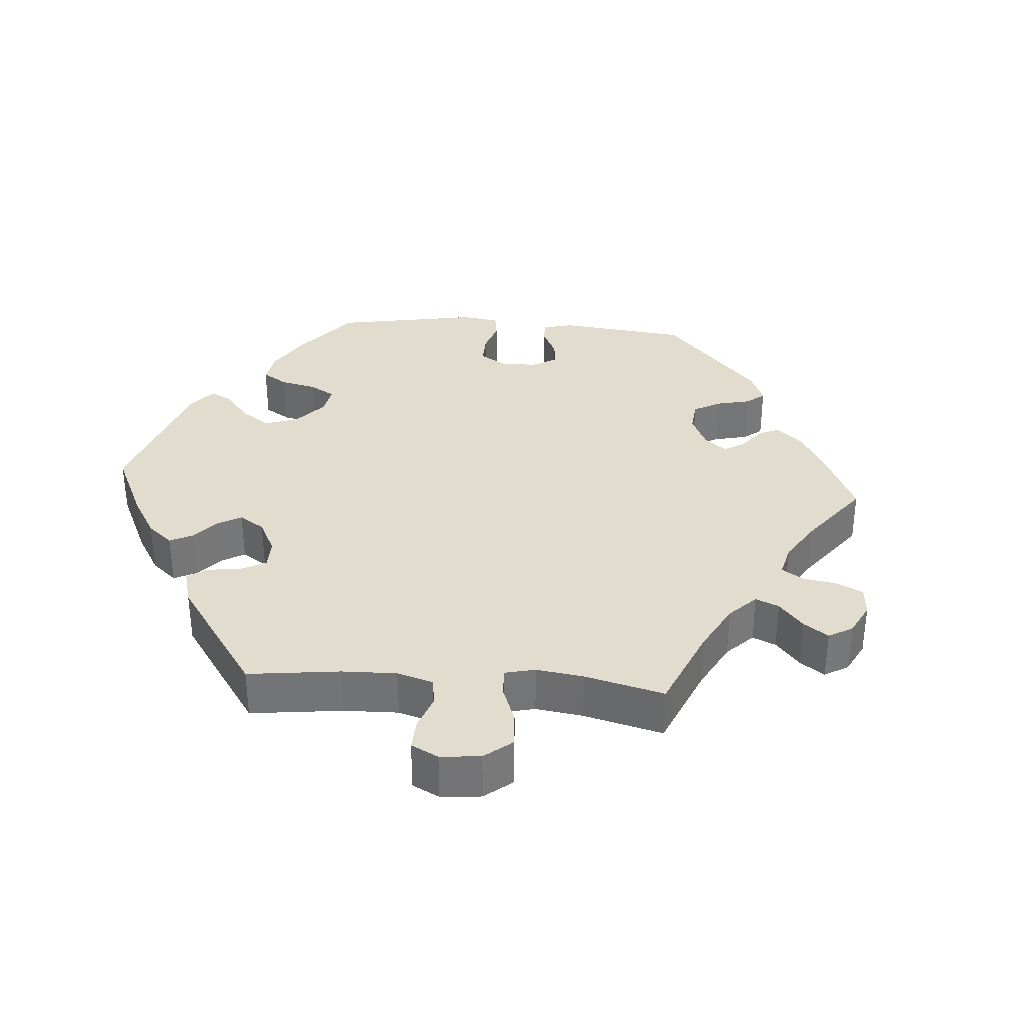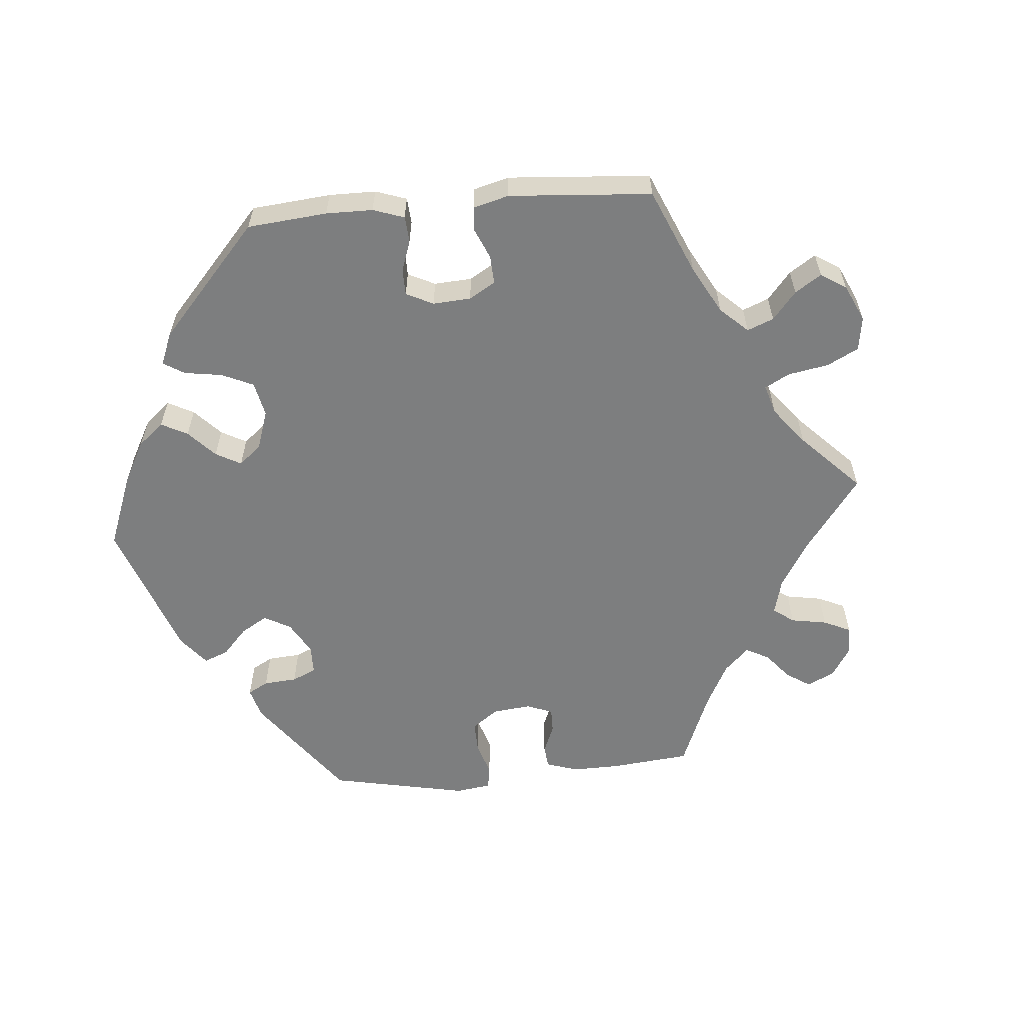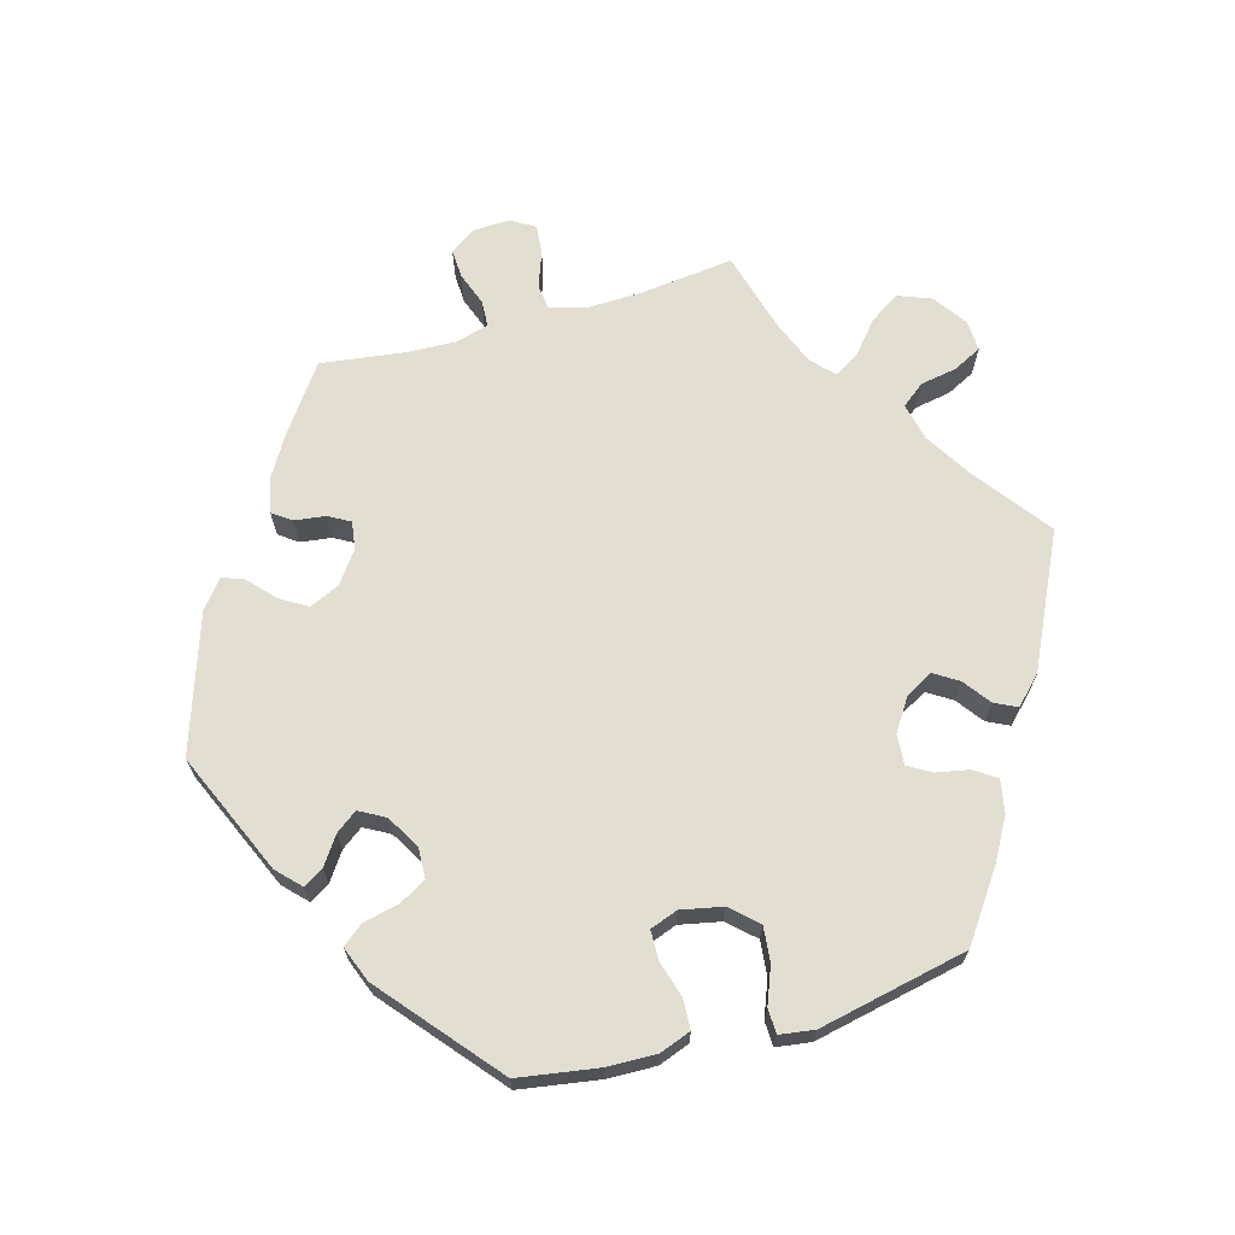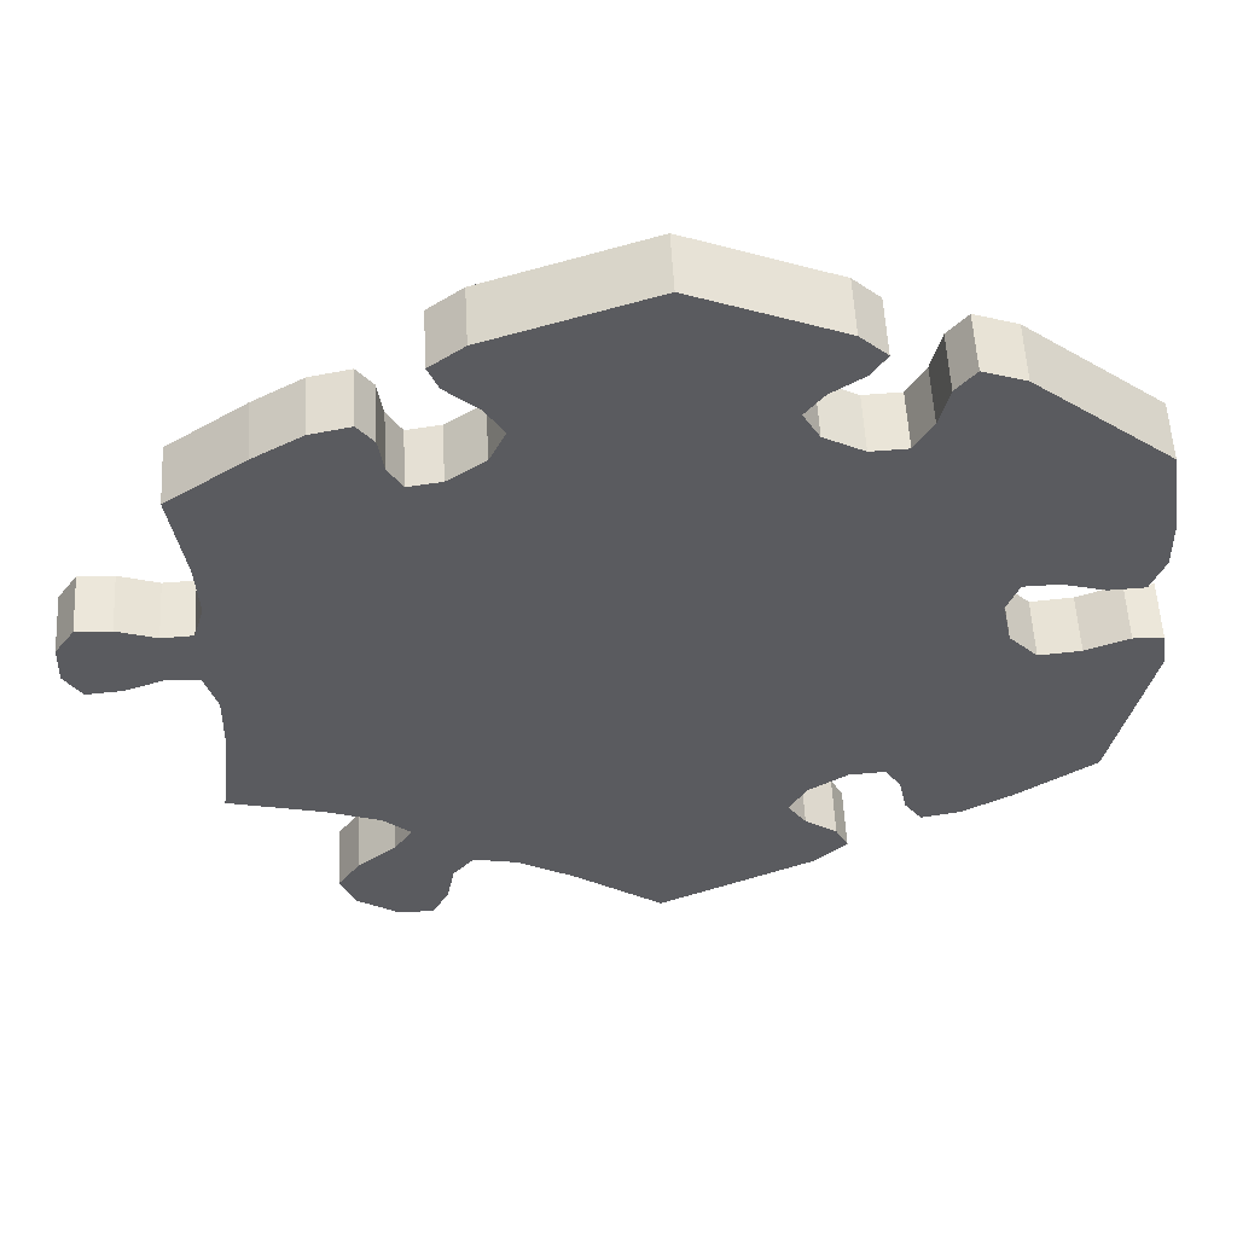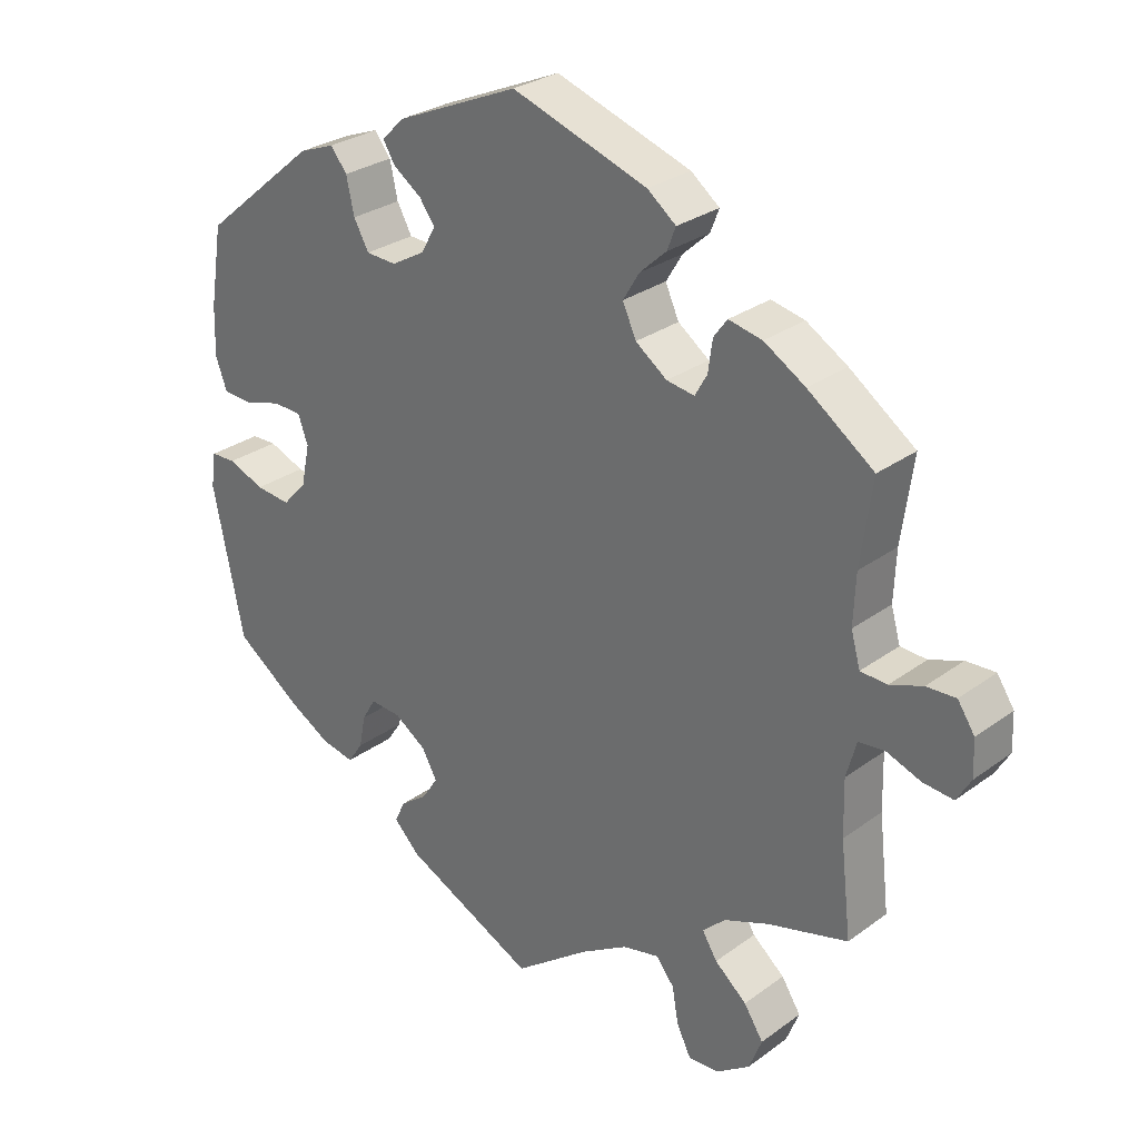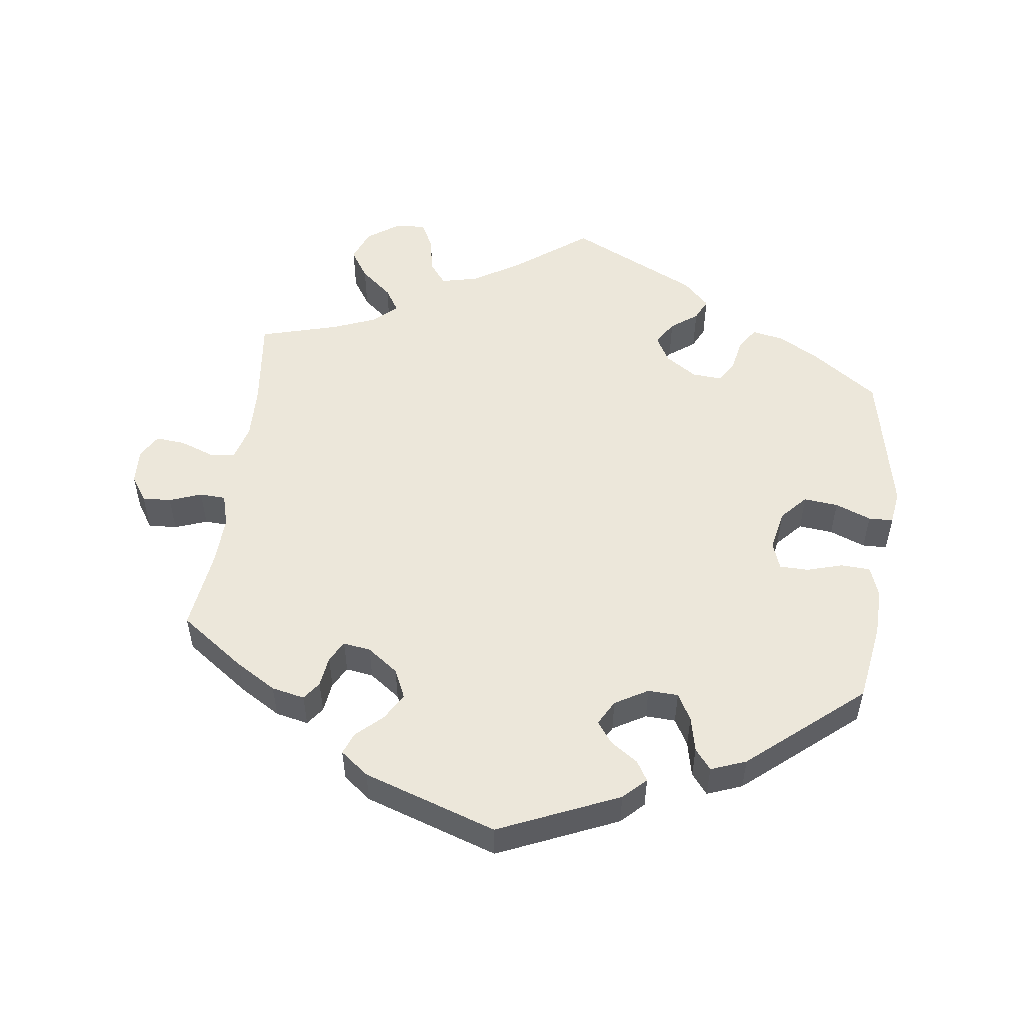
<metadata>
{"format":"obj","ext":"obj","renderer":"f3d","projection":"perspective","resolution":1024,"background":"white","views":[{"elev":34.1,"azim":-145.7,"up":"+Y"},{"elev":-59.3,"azim":155.0,"up":"+Y"},{"elev":67.9,"azim":74.1,"up":"+Y"},{"elev":56.2,"azim":-3.1,"up":"+Z"},{"elev":28.5,"azim":-137.5,"up":"+Z"},{"elev":52.6,"azim":7.3,"up":"+Y"}]}
</metadata>
<code>
v 0.17 0.07 0.504
v 0.202 0.07 0.473
v 0.185 0.07 0.445
v 0.146 0.07 0.418
v 0.124 0.07 0.388
v 0.144 0.07 0.352
v 0.191 0.07 0.325
v 0.234 0.07 0.327
v 0.255 0.07 0.365
v 0.266 0.07 0.415
v 0.289 0.07 0.444
v 0.339 0.07 0.425
v 0.5 0.07 0.29
v 0.518 0.07 0.178
v 0.52 0.07 0.11
v 0.504 0.07 0.066
v 0.462 0.07 0.064
v 0.411 0.07 0.079
v 0.37 0.07 0.078
v 0.356 0.07 0.039
v 0.368 0.07 -0.019
v 0.402 0.07 -0.056
v 0.451 0.07 -0.051
v 0.502 0.07 -0.031
v 0.537 0.07 -0.032
v 0.544 0.07 -0.081
v 0.501 0.07 -0.289
v 0.408 0.07 -0.355
v 0.35 0.07 -0.388
v 0.304 0.07 -0.397
v 0.283 0.07 -0.366
v 0.274 0.07 -0.32
v 0.255 0.07 -0.288
v 0.212 0.07 -0.291
v 0.167 0.07 -0.321
v 0.146 0.07 -0.359
v 0.168 0.07 -0.393
v 0.206 0.07 -0.421
v 0.221 0.07 -0.452
v 0.184 0.07 -0.489
v 0 0.07 -0.578
v -0.106 0.07 -0.499
v -0.172 0.07 -0.459
v -0.224 0.07 -0.447
v -0.249 0.07 -0.479
v -0.258 0.07 -0.53
v -0.278 0.07 -0.57
v -0.321 0.07 -0.568
v -0.368 0.07 -0.535
v -0.386 0.07 -0.489
v -0.359 0.07 -0.447
v -0.314 0.07 -0.409
v -0.293 0.07 -0.375
v -0.325 0.07 -0.345
v -0.388 0.07 -0.32
v -0.5 0.07 -0.289
v -0.485 0.07 -0.159
v -0.483 0.07 -0.081
v -0.497 0.07 -0.03
v -0.533 0.07 -0.026
v -0.582 0.07 -0.044
v -0.624 0.07 -0.048
v -0.644 0.07 -0.014
v -0.642 0.07 0.037
v -0.618 0.07 0.073
v -0.577 0.07 0.071
v -0.531 0.07 0.054
v -0.494 0.07 0.056
v -0.481 0.07 0.102
v -0.484 0.07 0.172
v -0.5 0.07 0.289
v -0.408 0.07 0.355
v -0.35 0.07 0.39
v -0.303 0.07 0.4
v -0.284 0.07 0.374
v -0.278 0.07 0.33
v -0.261 0.07 0.3
v -0.222 0.07 0.306
v -0.178 0.07 0.338
v -0.159 0.07 0.38
v -0.182 0.07 0.418
v -0.219 0.07 0.452
v -0.231 0.07 0.483
v -0.191 0.07 0.514
v -0.001 0.07 0.578
v 0.17 0 0.504
v 0.202 0 0.473
v 0.185 0 0.445
v 0.146 0 0.418
v 0.124 0 0.388
v 0.144 0 0.352
v 0.191 0 0.325
v 0.234 0 0.327
v 0.255 0 0.365
v 0.266 0 0.415
v 0.289 0 0.444
v 0.339 0 0.425
v 0.5 0 0.29
v 0.518 0 0.178
v 0.52 0 0.11
v 0.504 0 0.066
v 0.462 0 0.064
v 0.411 0 0.079
v 0.37 0 0.078
v 0.356 0 0.039
v 0.368 0 -0.019
v 0.402 0 -0.056
v 0.451 0 -0.051
v 0.502 0 -0.031
v 0.537 0 -0.032
v 0.544 0 -0.081
v 0.501 0 -0.289
v 0.408 0 -0.355
v 0.35 0 -0.388
v 0.304 0 -0.397
v 0.283 0 -0.366
v 0.274 0 -0.32
v 0.255 0 -0.288
v 0.212 0 -0.291
v 0.167 0 -0.321
v 0.146 0 -0.359
v 0.168 0 -0.393
v 0.206 0 -0.421
v 0.221 0 -0.452
v 0.184 0 -0.489
v 0 0 -0.578
v -0.106 0 -0.499
v -0.172 0 -0.459
v -0.224 0 -0.447
v -0.249 0 -0.479
v -0.258 0 -0.53
v -0.278 0 -0.57
v -0.321 0 -0.568
v -0.368 0 -0.535
v -0.386 0 -0.489
v -0.359 0 -0.447
v -0.314 0 -0.409
v -0.293 0 -0.375
v -0.325 0 -0.345
v -0.388 0 -0.32
v -0.5 0 -0.289
v -0.485 0 -0.159
v -0.483 0 -0.081
v -0.497 0 -0.03
v -0.533 0 -0.026
v -0.582 0 -0.044
v -0.624 0 -0.048
v -0.644 0 -0.014
v -0.642 0 0.037
v -0.618 0 0.073
v -0.577 0 0.071
v -0.531 0 0.054
v -0.494 0 0.056
v -0.481 0 0.102
v -0.484 0 0.172
v -0.5 0 0.289
v -0.408 0 0.355
v -0.35 0 0.39
v -0.303 0 0.4
v -0.284 0 0.374
v -0.278 0 0.33
v -0.261 0 0.3
v -0.222 0 0.306
v -0.178 0 0.338
v -0.159 0 0.38
v -0.182 0 0.418
v -0.219 0 0.452
v -0.231 0 0.483
v -0.191 0 0.514
v -0.001 0 0.578
f 81 82 83 84
f 80 81 84 85
f 79 80 85 1
f 73 74 75 76
f 73 76 77
f 70 71 72 73
f 69 70 73 77
f 68 69 77 78
f 64 65 66 67
f 64 67 68
f 63 64 68
f 60 61 62 63
f 60 63 68
f 59 60 68 78
f 55 56 57
f 54 55 57 58
f 53 54 58 59
f 49 50 51 52
f 49 52 53
f 48 49 53
f 45 46 47 48
f 44 45 48 53
f 43 44 53 59
f 39 40 41 42
f 37 38 39 42
f 36 37 42 43
f 35 36 43 59
f 29 30 31 32
f 29 32 33
f 28 29 33
f 27 28 33
f 26 27 33
f 23 24 25 26
f 22 23 26 33
f 21 22 33 34
f 15 16 17 18
f 15 18 19
f 14 15 19
f 13 14 19
f 12 13 19
f 9 10 11 12
f 8 9 12 19
f 7 8 19 20
f 1 2 3 4
f 1 4 5
f 79 1 5
f 78 79 5 6
f 34 35 59 78
f 20 21 34 78
f 6 7 20 78
f 169 168 167 166
f 170 169 166 165
f 86 170 165 164
f 161 160 159 158
f 162 161 158
f 158 157 156 155
f 162 158 155 154
f 163 162 154 153
f 152 151 150 149
f 153 152 149
f 153 149 148
f 148 147 146 145
f 153 148 145
f 163 153 145 144
f 142 141 140
f 143 142 140 139
f 144 143 139 138
f 137 136 135 134
f 138 137 134
f 138 134 133
f 133 132 131 130
f 138 133 130 129
f 144 138 129 128
f 127 126 125 124
f 127 124 123 122
f 128 127 122 121
f 144 128 121 120
f 117 116 115 114
f 118 117 114
f 118 114 113
f 118 113 112
f 118 112 111
f 111 110 109 108
f 118 111 108 107
f 119 118 107 106
f 103 102 101 100
f 104 103 100
f 104 100 99
f 104 99 98
f 104 98 97
f 97 96 95 94
f 104 97 94 93
f 105 104 93 92
f 89 88 87 86
f 90 89 86
f 90 86 164
f 91 90 164 163
f 163 144 120 119
f 163 119 106 105
f 163 105 92 91
f 1 86 87 2
f 2 87 88 3
f 3 88 89 4
f 4 89 90 5
f 5 90 91 6
f 6 91 92 7
f 7 92 93 8
f 8 93 94 9
f 9 94 95 10
f 10 95 96 11
f 11 96 97 12
f 12 97 98 13
f 13 98 99 14
f 14 99 100 15
f 15 100 101 16
f 16 101 102 17
f 17 102 103 18
f 18 103 104 19
f 19 104 105 20
f 20 105 106 21
f 21 106 107 22
f 22 107 108 23
f 23 108 109 24
f 24 109 110 25
f 25 110 111 26
f 26 111 112 27
f 27 112 113 28
f 28 113 114 29
f 29 114 115 30
f 30 115 116 31
f 31 116 117 32
f 32 117 118 33
f 33 118 119 34
f 34 119 120 35
f 35 120 121 36
f 36 121 122 37
f 37 122 123 38
f 38 123 124 39
f 39 124 125 40
f 40 125 126 41
f 41 126 127 42
f 42 127 128 43
f 43 128 129 44
f 44 129 130 45
f 45 130 131 46
f 46 131 132 47
f 47 132 133 48
f 48 133 134 49
f 49 134 135 50
f 50 135 136 51
f 51 136 137 52
f 52 137 138 53
f 53 138 139 54
f 54 139 140 55
f 55 140 141 56
f 56 141 142 57
f 57 142 143 58
f 58 143 144 59
f 59 144 145 60
f 60 145 146 61
f 61 146 147 62
f 62 147 148 63
f 63 148 149 64
f 64 149 150 65
f 65 150 151 66
f 66 151 152 67
f 67 152 153 68
f 68 153 154 69
f 69 154 155 70
f 70 155 156 71
f 71 156 157 72
f 72 157 158 73
f 73 158 159 74
f 74 159 160 75
f 75 160 161 76
f 76 161 162 77
f 77 162 163 78
f 78 163 164 79
f 79 164 165 80
f 80 165 166 81
f 81 166 167 82
f 82 167 168 83
f 83 168 169 84
f 84 169 170 85
f 85 170 86 1

</code>
